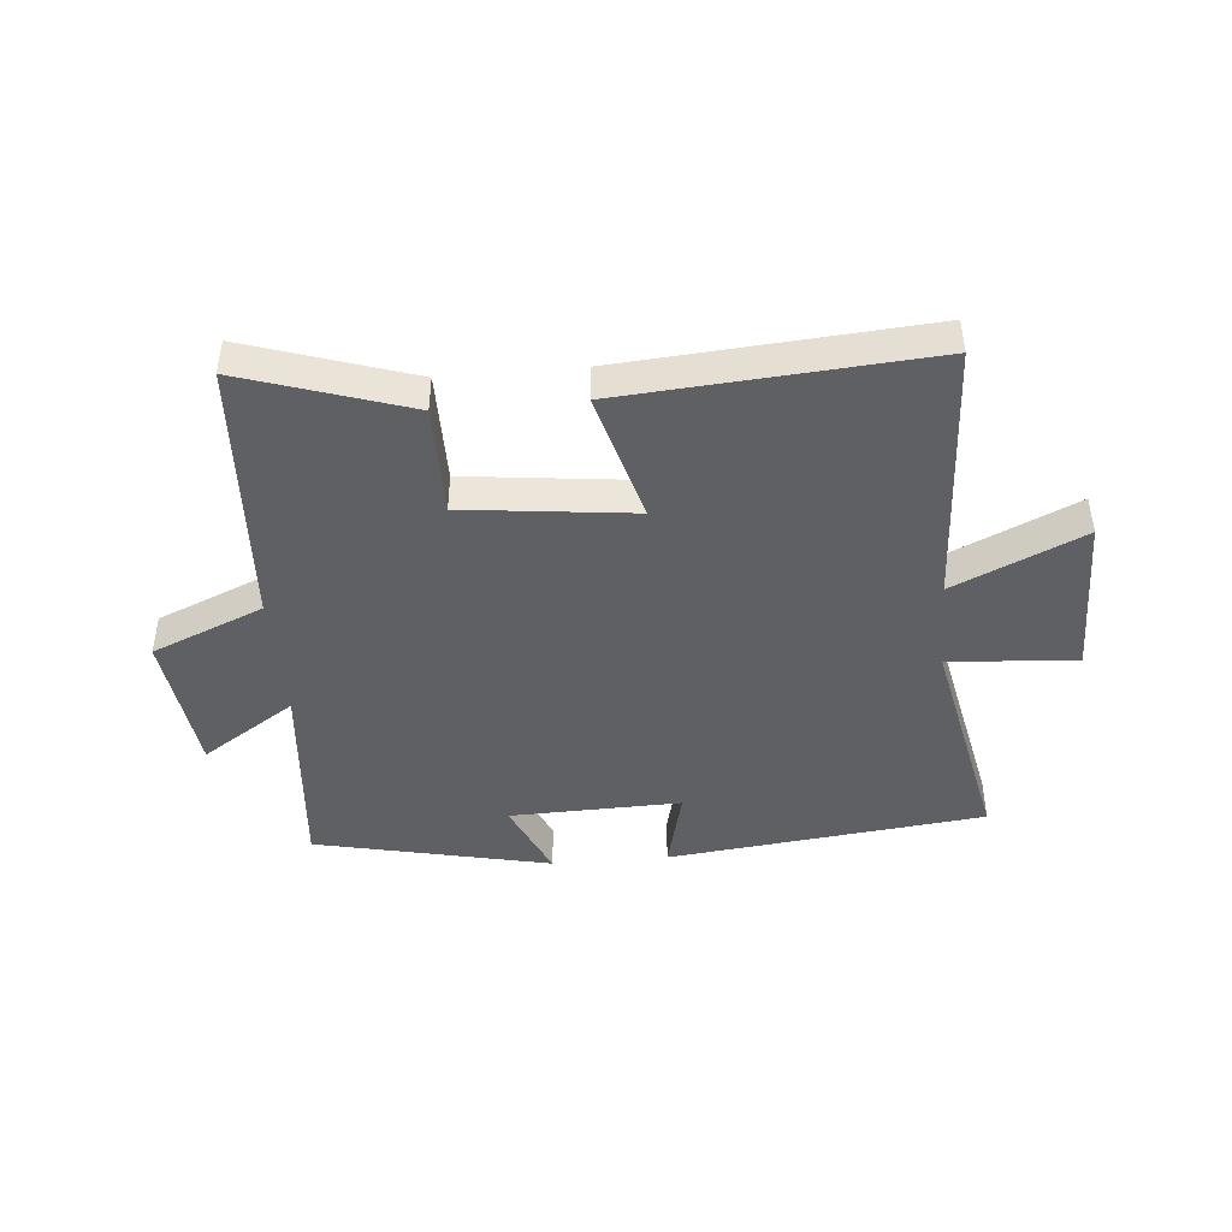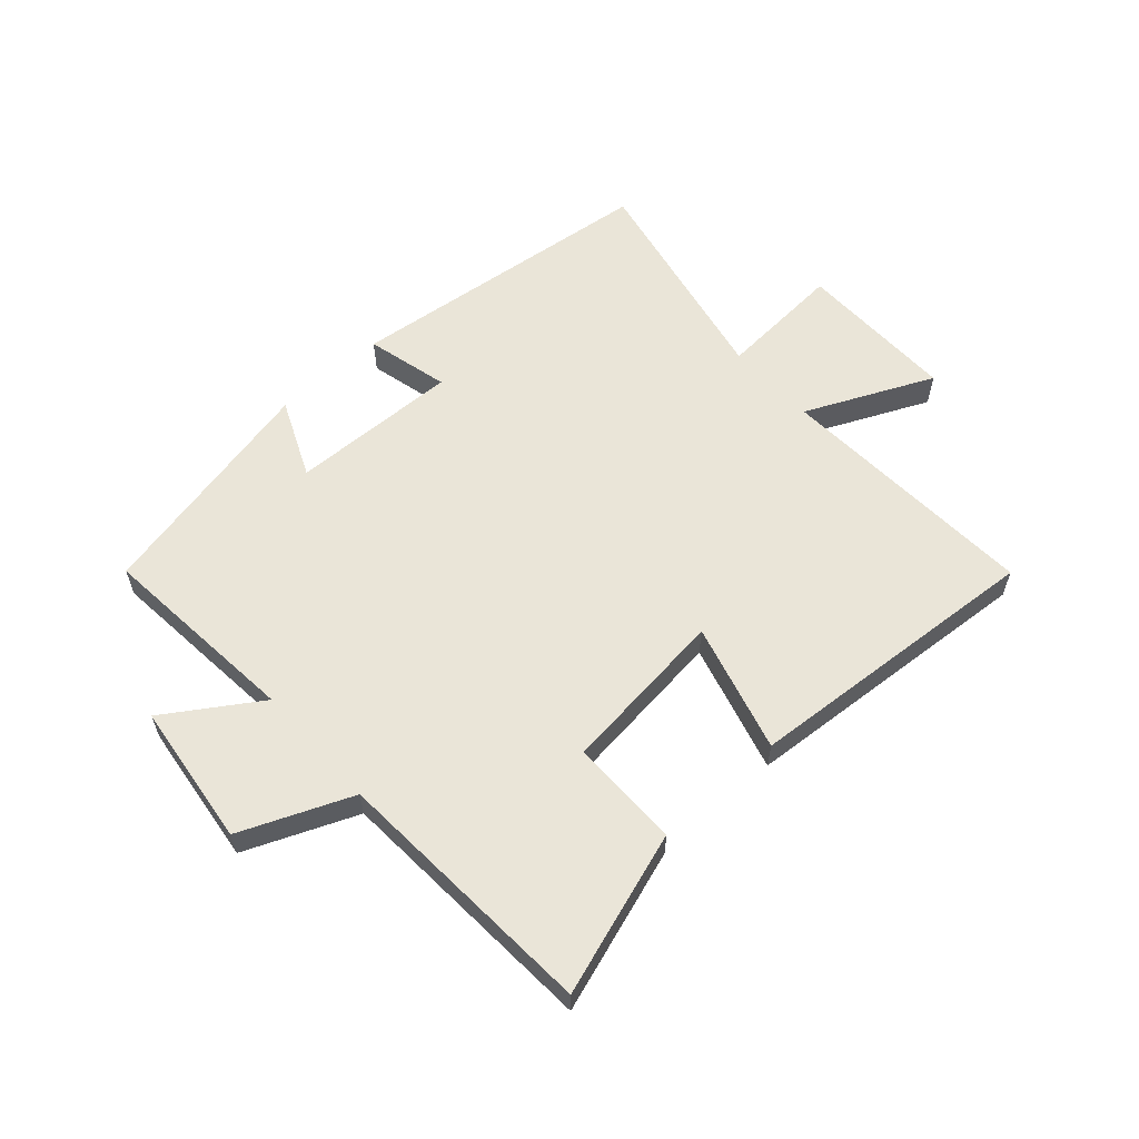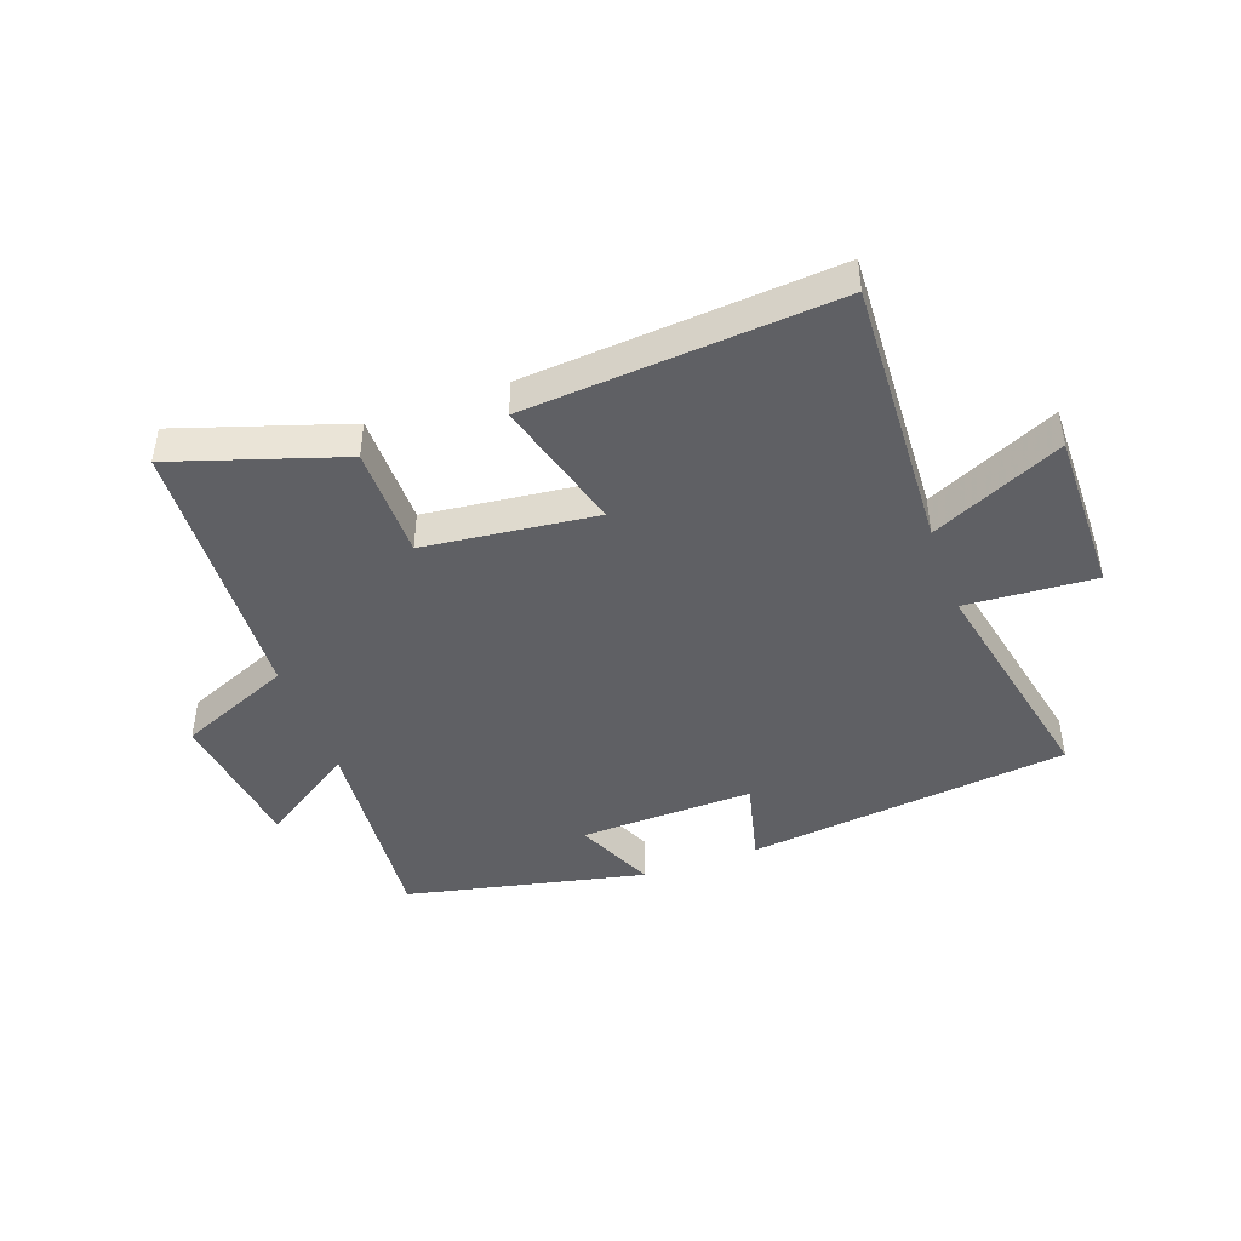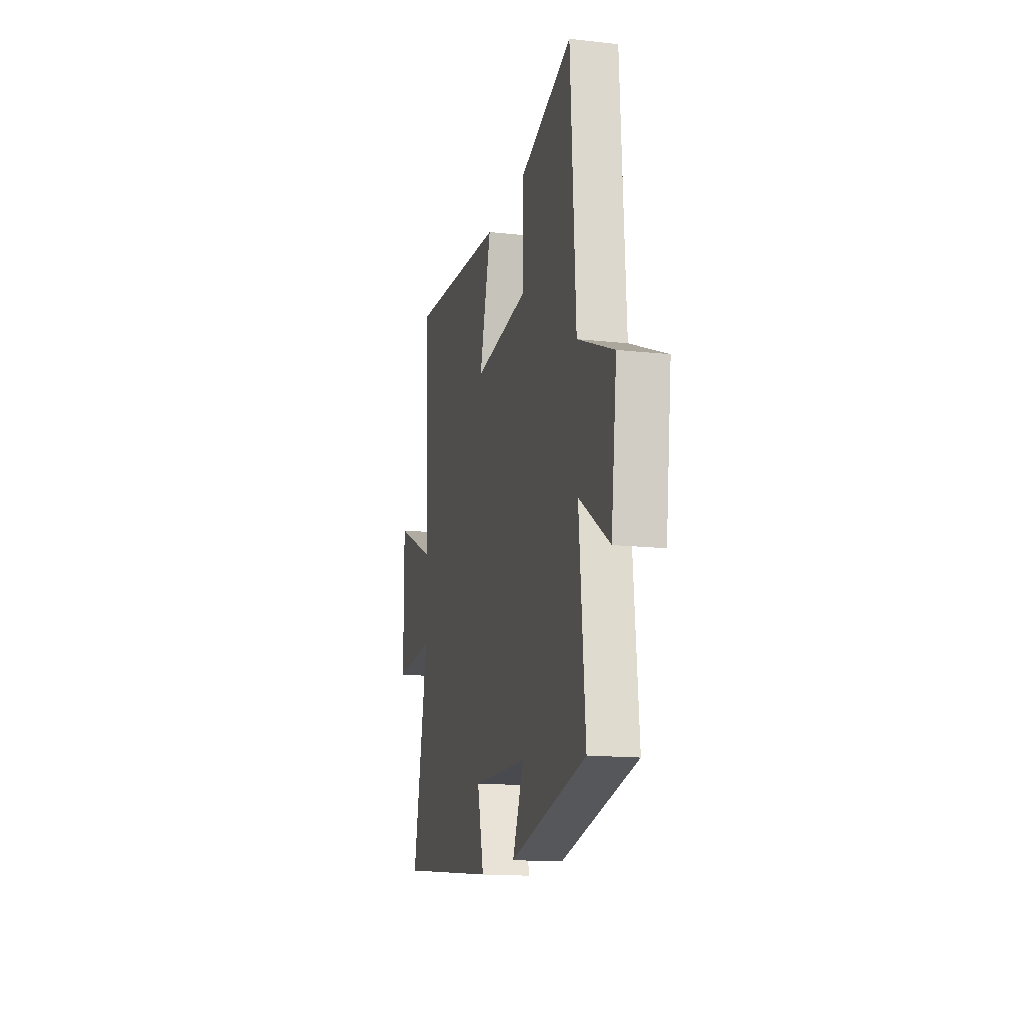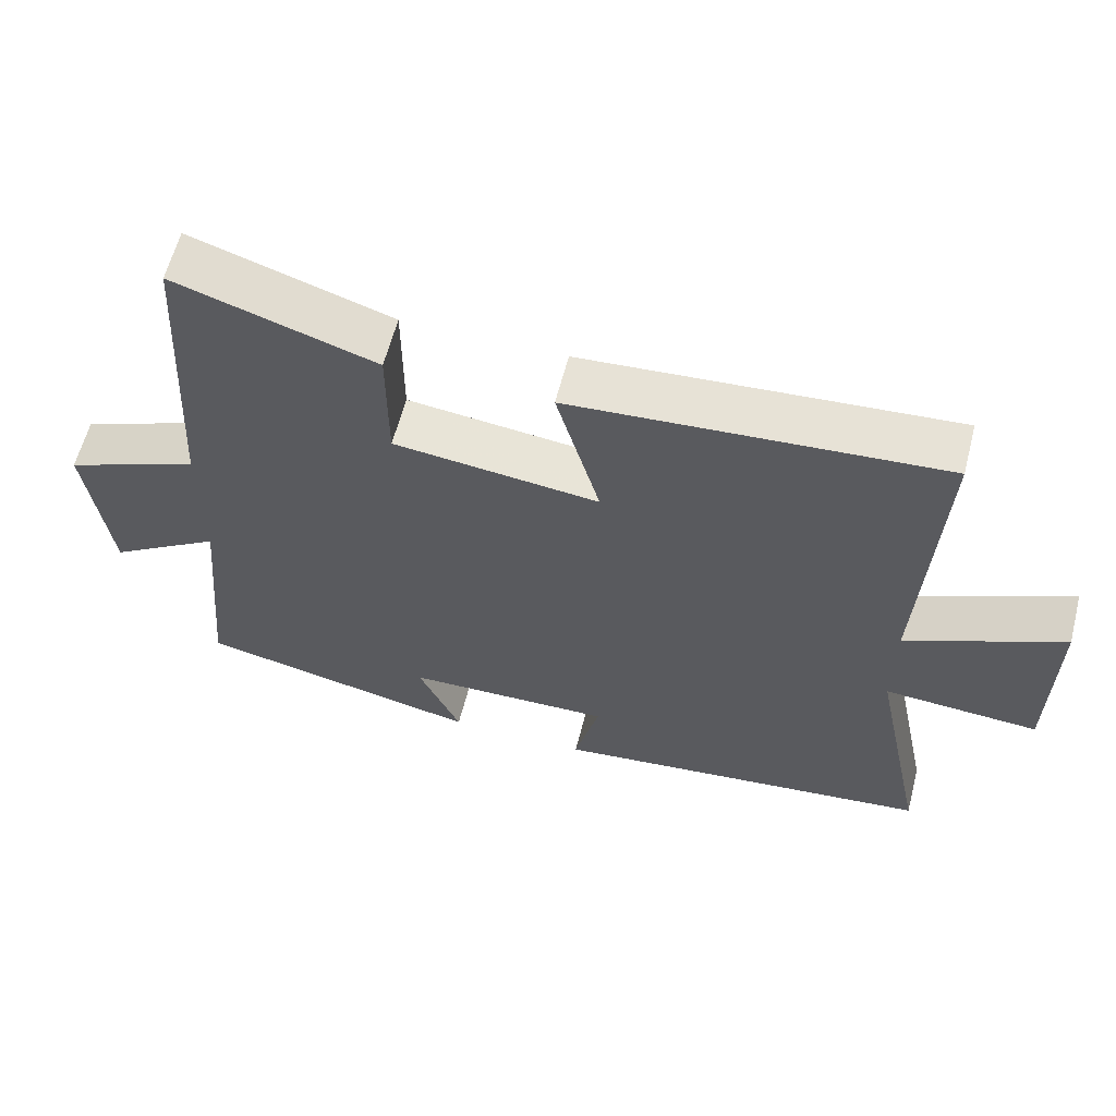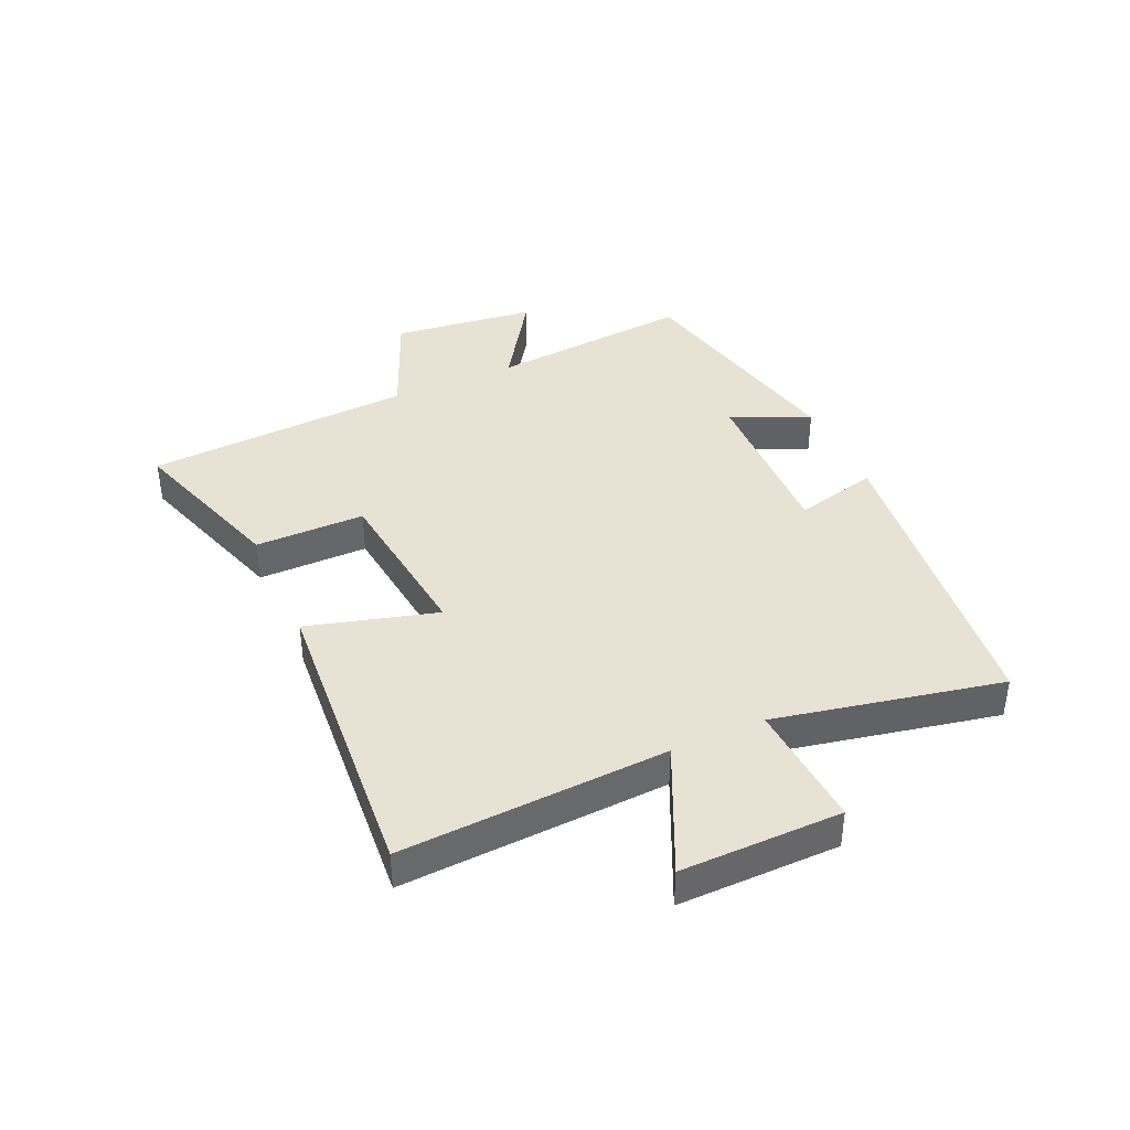
<metadata>
{"format":"obj","ext":"obj","renderer":"f3d","projection":"perspective","resolution":1024,"background":"white","views":[{"elev":-44.2,"azim":5.0,"up":"+Y"},{"elev":59.1,"azim":-42.0,"up":"+Y"},{"elev":-44.6,"azim":19.9,"up":"+Y"},{"elev":-15.2,"azim":-103.4,"up":"+Z"},{"elev":60.9,"azim":14.4,"up":"+Z"},{"elev":39.9,"azim":65.8,"up":"+Y"}]}
</metadata>
<code>
v 0.578 0.07 -0.439
v 0.052 0.07 -0.5
v 0.086 0.07 -0.361
v -0.198 0.07 -0.369
v -0.14 0.07 -0.5
v -0.531 0.07 -0.414
v -0.5 0.07 -0.074
v -0.655 0.07 -0.176
v -0.685 0.07 0.064
v -0.5 0.07 0.142
v -0.474 0.07 0.589
v -0.201 0.07 0.5
v -0.201 0.07 0.316
v 0.079 0.07 0.284
v 0.019 0.07 0.5
v 0.522 0.07 0.538
v 0.5 0.07 0.094
v 0.713 0.07 0.192
v 0.711 0.07 -0.076
v 0.5 0.07 -0.062
v 0.578 0 -0.439
v 0.052 0 -0.5
v 0.086 0 -0.361
v -0.198 0 -0.369
v -0.14 0 -0.5
v -0.531 0 -0.414
v -0.5 0 -0.074
v -0.655 0 -0.176
v -0.685 0 0.064
v -0.5 0 0.142
v -0.474 0 0.589
v -0.201 0 0.5
v -0.201 0 0.316
v 0.079 0 0.284
v 0.019 0 0.5
v 0.522 0 0.538
v 0.5 0 0.094
v 0.713 0 0.192
v 0.711 0 -0.076
v 0.5 0 -0.062
f 17 18 19 20
f 14 15 16 17
f 13 14 17 20
f 10 11 12 13
f 10 13 20 1
f 7 8 9 10
f 4 5 6 7
f 3 4 7 10
f 1 2 3
f 1 3 10
f 40 39 38 37
f 37 36 35 34
f 40 37 34 33
f 33 32 31 30
f 21 40 33 30
f 30 29 28 27
f 27 26 25 24
f 30 27 24 23
f 23 22 21
f 30 23 21
f 1 21 22 2
f 2 22 23 3
f 3 23 24 4
f 4 24 25 5
f 5 25 26 6
f 6 26 27 7
f 7 27 28 8
f 8 28 29 9
f 9 29 30 10
f 10 30 31 11
f 11 31 32 12
f 12 32 33 13
f 13 33 34 14
f 14 34 35 15
f 15 35 36 16
f 16 36 37 17
f 17 37 38 18
f 18 38 39 19
f 19 39 40 20
f 20 40 21 1

</code>
